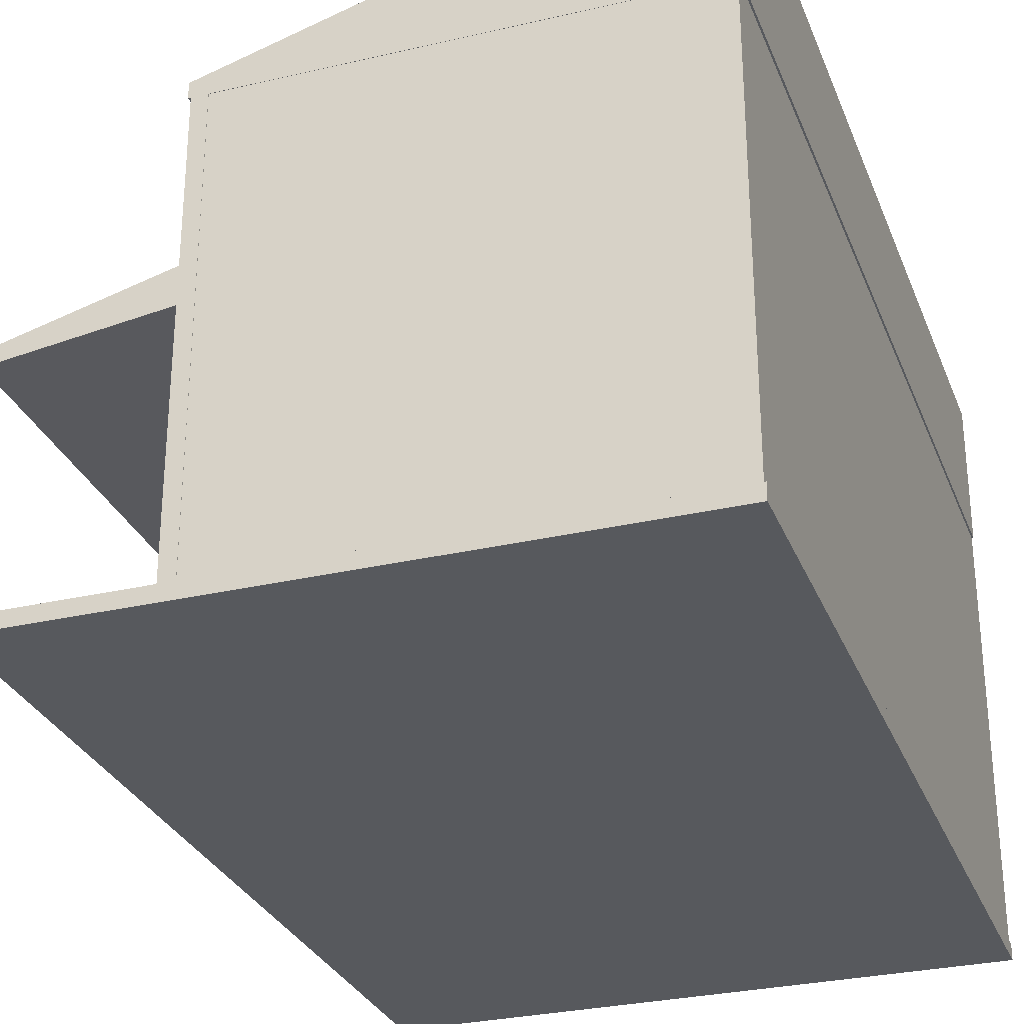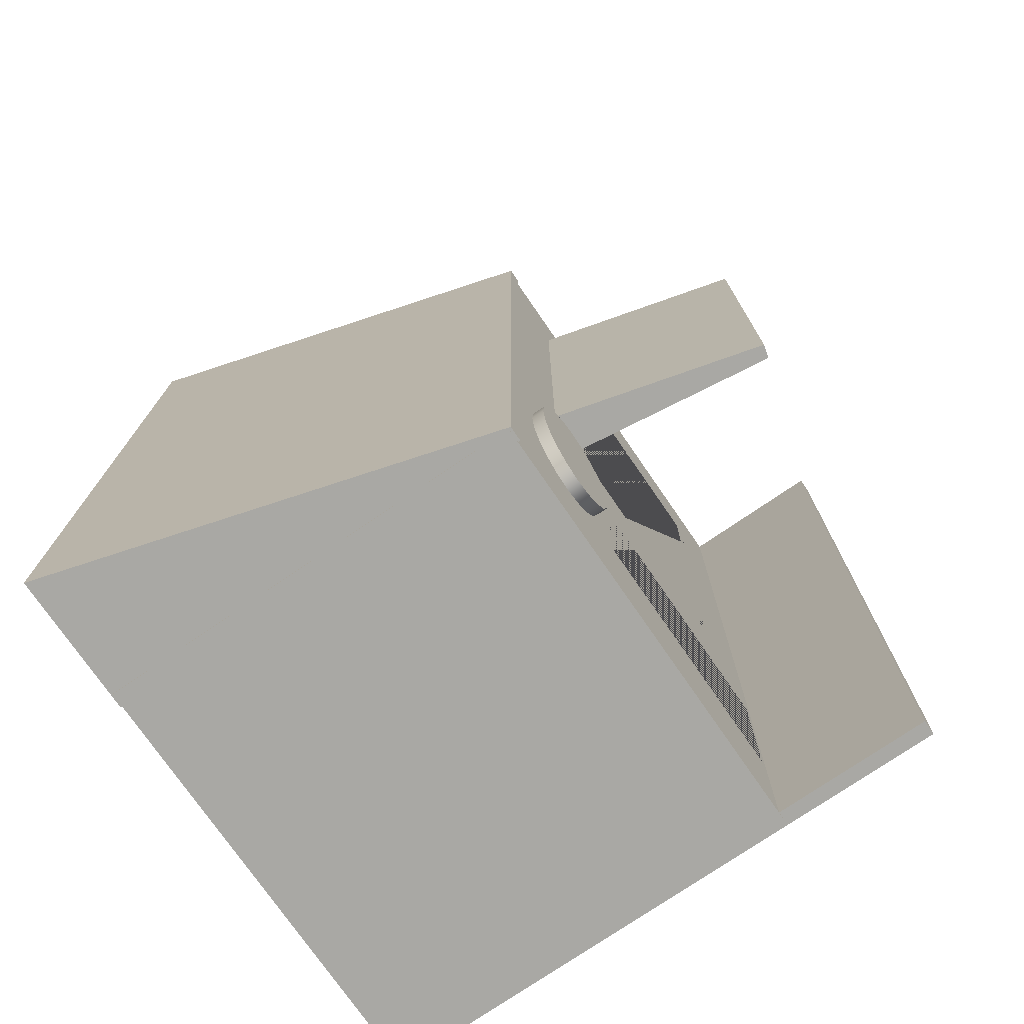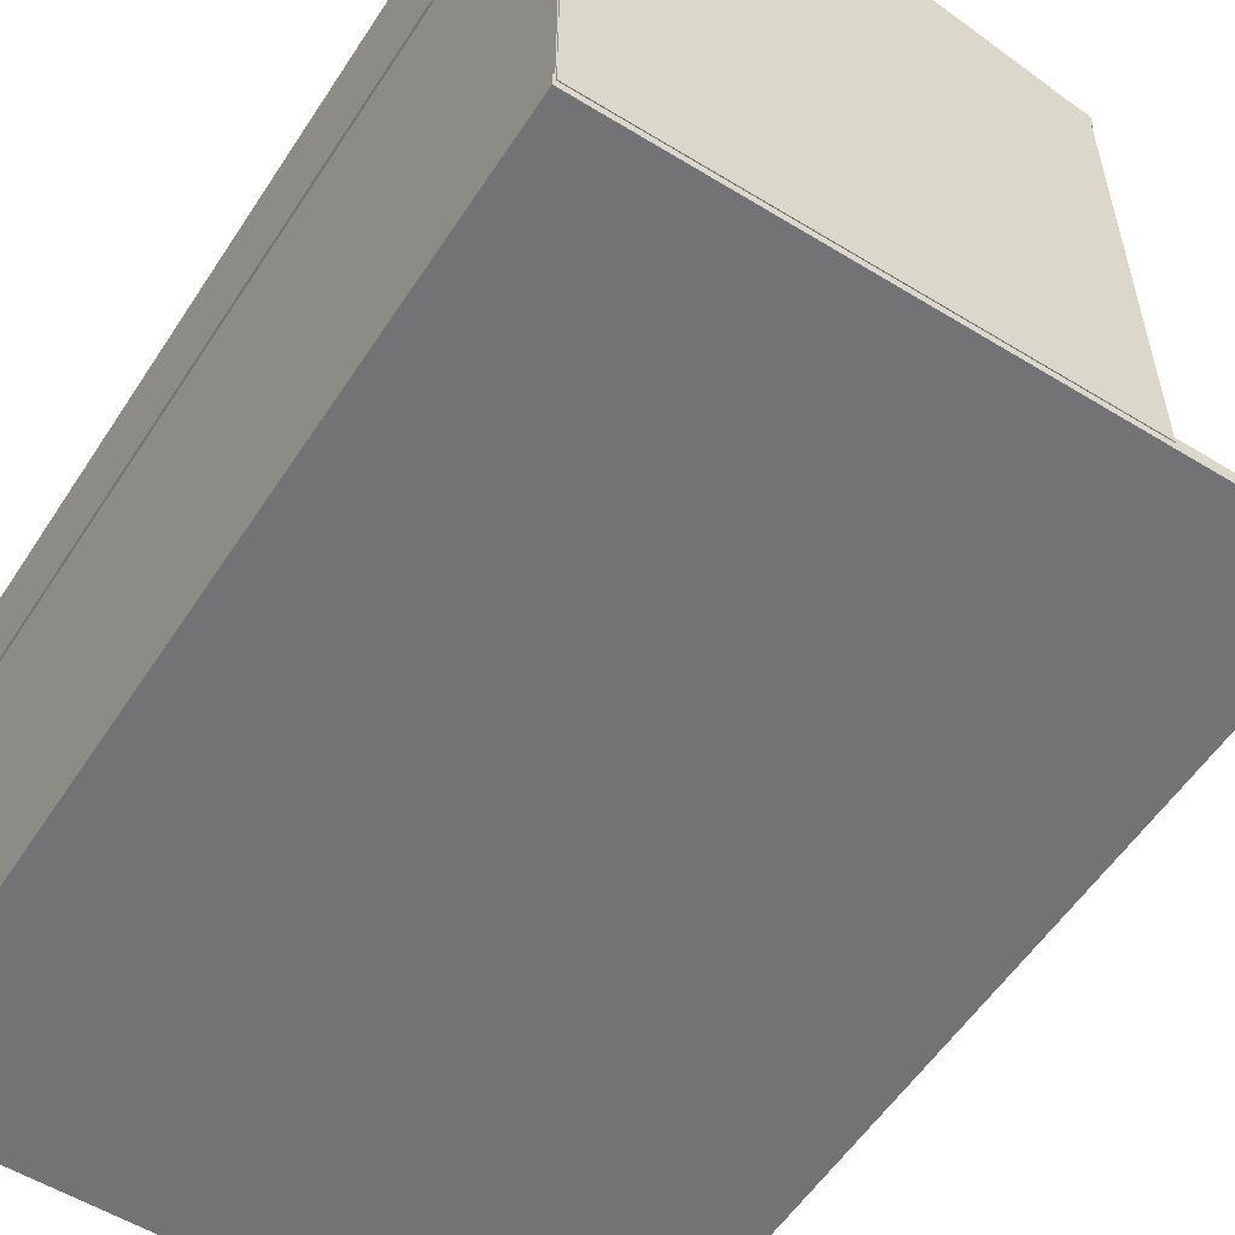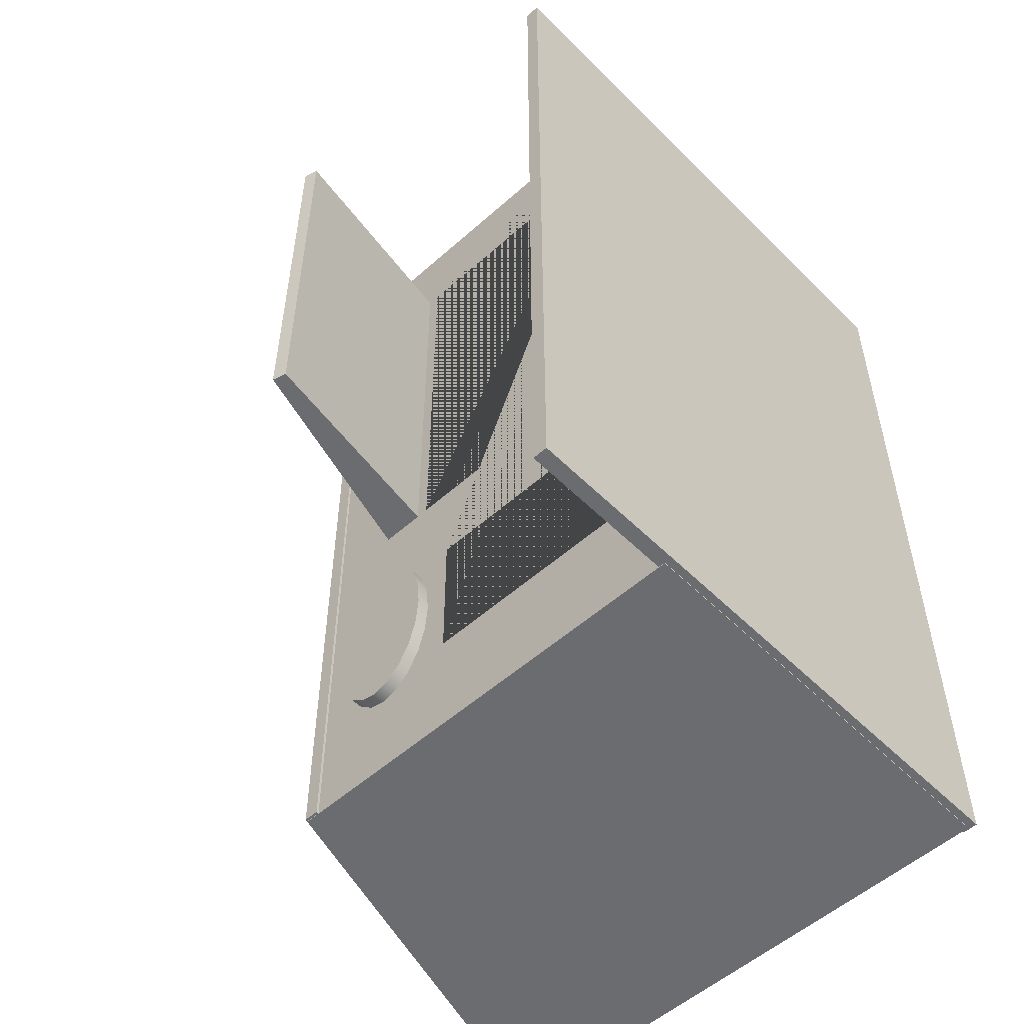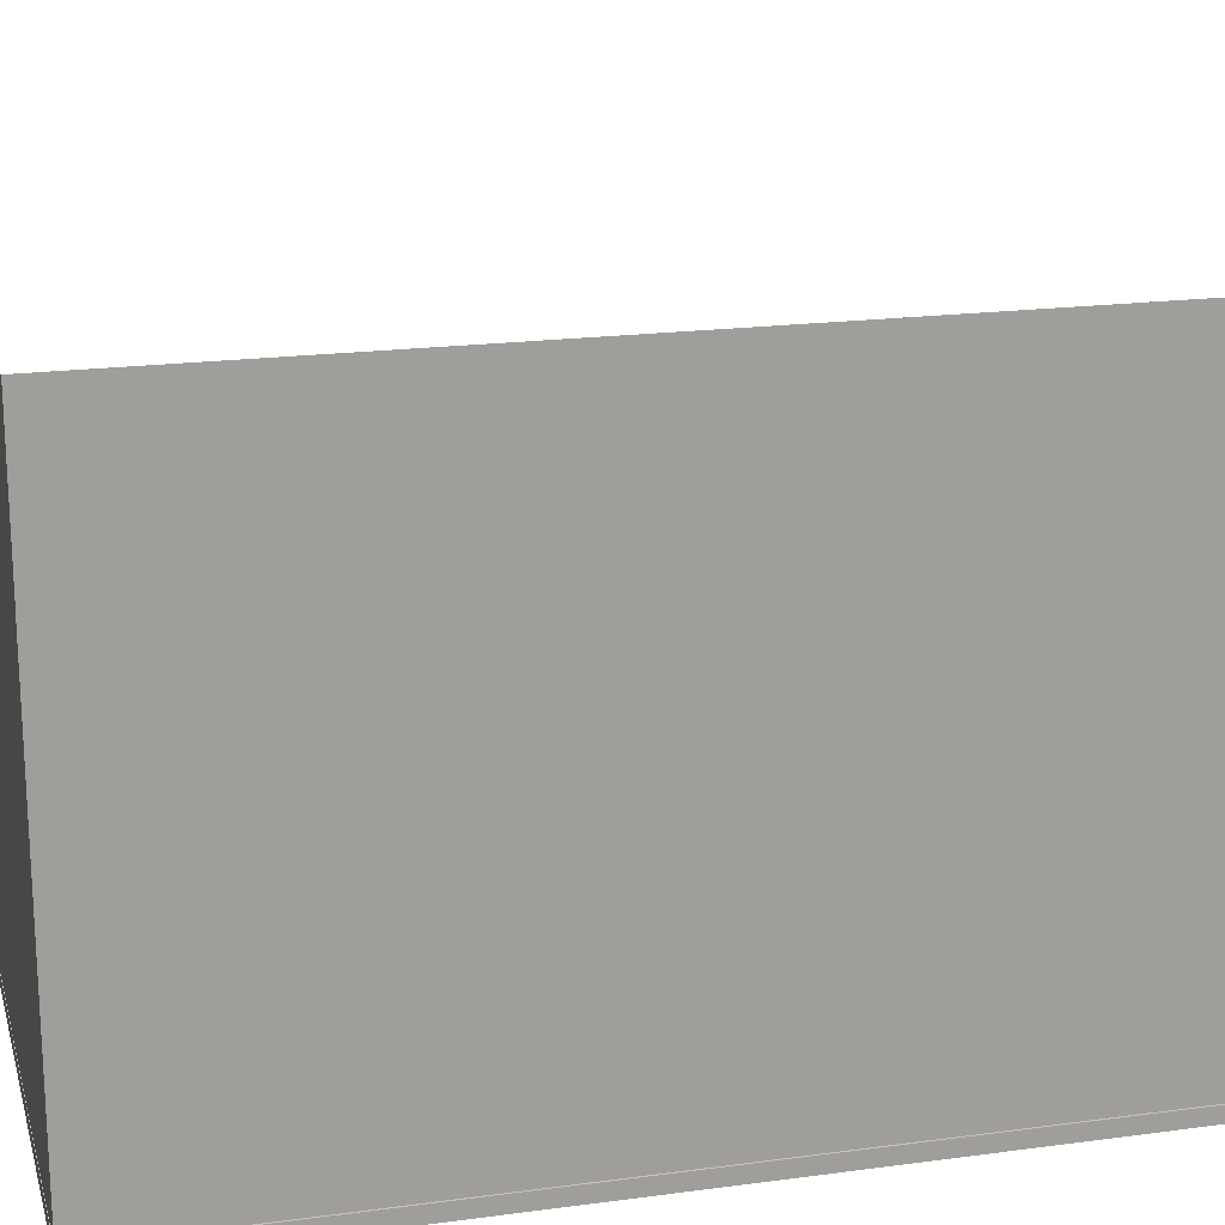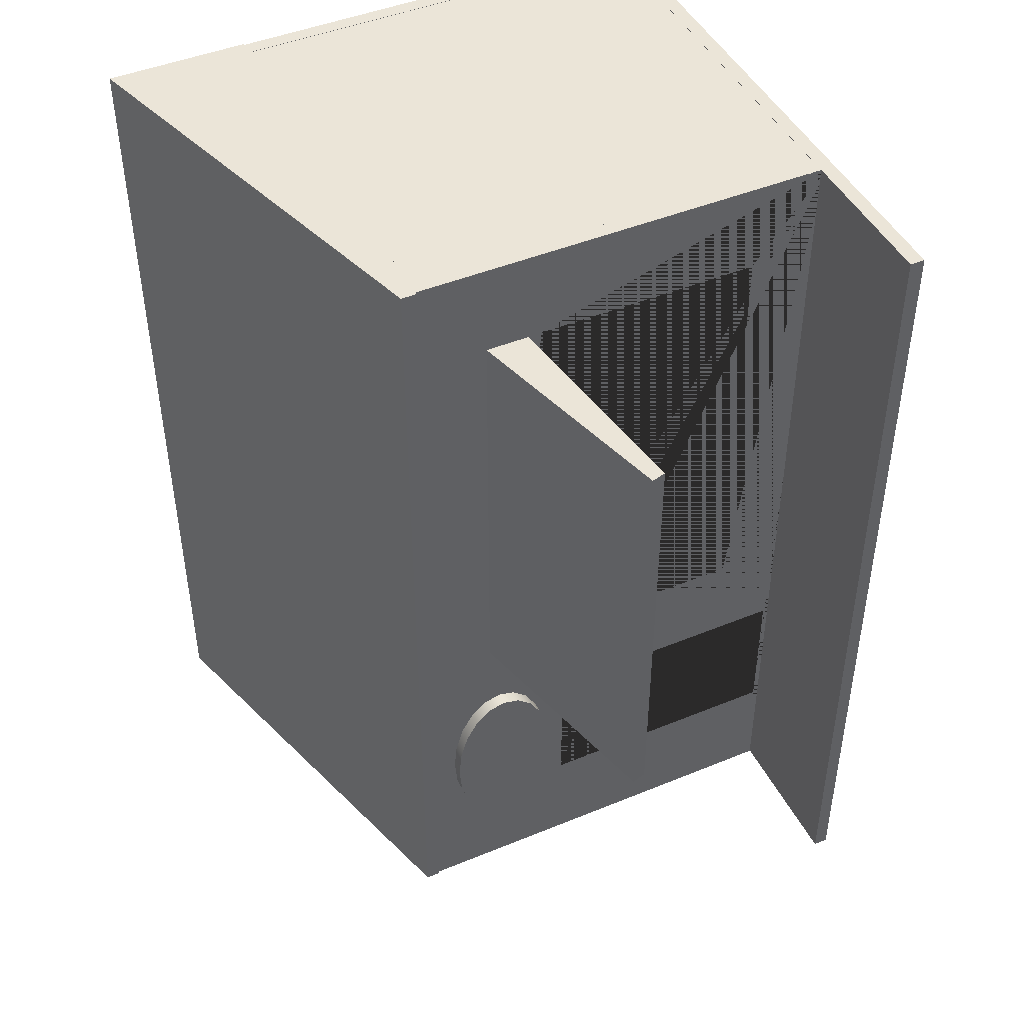
<metadata>
{"format":"obj","ext":"obj","renderer":"f3d","projection":"perspective","resolution":1024,"background":"white","views":[{"elev":-29.5,"azim":19.0,"up":"+Y"},{"elev":-75.0,"azim":-145.5,"up":"+Z"},{"elev":-56.0,"azim":147.3,"up":"+Y"},{"elev":-53.7,"azim":-46.5,"up":"+Z"},{"elev":18.9,"azim":75.6,"up":"+Y"},{"elev":45.6,"azim":-115.4,"up":"+Z"}]}
</metadata>
<code>
g default
v -1 -0.025 0.004887
v 1 -0.025 0.004887
v -1 0.025 0.004887
v 1 0.025 0.004887
v -1 0.025 -2.995
v 1 0.025 -2.995
v -1 -0.025 -2.995
v 1 -0.025 -2.995
g pCube65
f 1 2 4 3
f 3 4 6 5
f 5 6 8 7
f 7 8 2 1
f 2 8 6 4
f 7 1 3 5
g default
v -0.466 1.358 -2.454
v -0.466 1.332 -2.544
v -0.466 1.29 -2.615
v -0.466 1.238 -2.66
v -0.466 1.181 -2.676
v -0.466 1.123 -2.66
v -0.466 1.071 -2.615
v -0.466 1.029 -2.544
v -0.466 1.003 -2.454
v -0.466 0.9937 -2.355
v -0.466 1.003 -2.256
v -0.466 1.029 -2.166
v -0.466 1.071 -2.095
v -0.466 1.123 -2.05
v -0.466 1.181 -2.034
v -0.466 1.238 -2.05
v -0.466 1.29 -2.095
v -0.466 1.332 -2.166
v -0.466 1.358 -2.256
v -0.466 1.367 -2.355
v -0.5131 1.358 -2.454
v -0.5131 1.332 -2.544
v -0.5131 1.29 -2.615
v -0.5131 1.238 -2.66
v -0.5131 1.181 -2.676
v -0.5131 1.123 -2.66
v -0.5131 1.071 -2.615
v -0.5131 1.029 -2.544
v -0.5131 1.003 -2.454
v -0.5131 0.9937 -2.355
v -0.5131 1.003 -2.256
v -0.5131 1.029 -2.166
v -0.5131 1.071 -2.095
v -0.5131 1.123 -2.05
v -0.5131 1.181 -2.034
v -0.5131 1.238 -2.05
v -0.5131 1.29 -2.095
v -0.5131 1.332 -2.166
v -0.5131 1.358 -2.256
v -0.5131 1.367 -2.355
v -0.466 1.181 -2.355
v -0.5131 1.181 -2.355
g pCylinder8
f 9 10 30 29
f 10 11 31 30
f 11 12 32 31
f 12 13 33 32
f 13 14 34 33
f 14 15 35 34
f 15 16 36 35
f 16 17 37 36
f 17 18 38 37
f 18 19 39 38
f 19 20 40 39
f 20 21 41 40
f 21 22 42 41
f 22 23 43 42
f 23 24 44 43
f 24 25 45 44
f 25 26 46 45
f 26 27 47 46
f 27 28 48 47
f 28 9 29 48
f 10 9 49
f 11 10 49
f 12 11 49
f 13 12 49
f 14 13 49
f 15 14 49
f 16 15 49
f 17 16 49
f 18 17 49
f 19 18 49
f 20 19 49
f 21 20 49
f 22 21 49
f 23 22 49
f 24 23 49
f 25 24 49
f 26 25 49
f 27 26 49
f 28 27 49
f 9 28 49
f 29 30 50
f 30 31 50
f 31 32 50
f 32 33 50
f 33 34 50
f 34 35 50
f 35 36 50
f 36 37 50
f 37 38 50
f 38 39 50
f 39 40 50
f 40 41 50
f 41 42 50
f 42 43 50
f 43 44 50
f 44 45 50
f 45 46 50
f 46 47 50
f 47 48 50
f 48 29 50
g default
v -0.4201 0.001744 0.004887
v -0.4201 1.502 0.004887
v -0.4701 1.502 0.004887
v -0.4701 0.001744 0.004887
v -0.4201 0.001744 -2.995
v -0.4701 0.001744 -2.995
v -0.4201 0.04344 -2.605
v -0.4201 0.04344 -2.11
v -0.4201 0.2508 -1.776
v -0.4201 0.2508 -0.3145
v -0.4201 1.026 -0.3145
v -0.4201 1.026 -1.776
v -0.4201 0.9141 -2.11
v -0.4201 1.502 -2.995
v -0.4701 1.502 -2.995
v -0.4701 0.04344 -2.605
v -0.4701 0.9141 -2.605
v -0.4701 0.9141 -2.11
v -0.4701 0.7699 -1.776
v -0.4701 1.026 -1.776
v -0.4701 1.026 -0.3145
v -0.4701 0.2508 -0.3145
v -0.4701 0.2508 -0.5724
v -0.4701 0.2508 -1.776
v -0.4701 0.04344 -2.11
v -0.4201 0.9141 -2.605
g pCube75
f 51 52 53 54
f 55 51 54 56
f 55 57 58 59 60 61 62 52 51
f 62 59 58 63 64 52
f 52 64 65 53
f 54 53 65 56 66 67 68 69 70 71 72 73
f 56 65 64 55
f 54 73 74 69 68 75 66 56
f 63 76 57 55 64
f 58 57 66 75
f 63 58 75 68
f 67 66 57 76
f 76 63 68 67
f 61 60 72 71
f 62 61 71 70
f 60 59 74 73 72
f 70 69 74 59 62
g default
v -0.4783 1.452 0.004887
v 1 1.452 0.004887
v -0.4783 1.502 0.004887
v 1 1.935 0.004887
v -0.4783 1.502 -2.995
v 1 1.935 -2.995
v -0.4783 1.452 -2.995
v 1 1.452 -2.995
g pCube76
f 77 78 80 79
f 79 80 82 81
f 81 82 84 83
f 83 84 78 77
f 78 84 82 80
f 83 77 79 81
g default
v -1.201 0.9684 -0.3158
v -0.4516 1.071 -0.3158
v -1.214 1.017 -0.3158
v -0.4645 1.217 -0.3158
v -1.214 1.017 -1.777
v -0.4645 1.217 -1.777
v -1.201 0.9684 -1.777
v -0.4516 1.071 -1.777
g pCube77
f 85 86 88 87
f 87 88 90 89
f 89 90 92 91
f 91 92 86 85
f 86 92 90 88
f 91 85 87 89
g default
v 0.9918 0.001744 -2.998
v 0.9918 1.502 -2.998
v 0.9918 0.001744 -2.948
v 0.9918 1.502 -2.948
v -0.4701 0.001744 -2.948
v -0.4701 1.502 -2.948
v -0.4701 0.001744 -2.998
v -0.4701 1.502 -2.998
g pCube68
f 93 94 96 95
f 95 96 98 97
f 97 98 100 99
f 99 100 94 93
f 94 100 98 96
f 99 93 95 97
g default
v 0.9918 0.001744 -0.04614
v 0.9918 1.502 -0.04614
v 0.9918 0.001744 0.003861
v 0.9918 1.502 0.003861
v -0.4701 0.001744 0.003861
v -0.4701 1.502 0.003861
v -0.4701 0.001744 -0.04614
v -0.4701 1.502 -0.04614
g pCube67
f 101 102 104 103
f 103 104 106 105
f 105 106 108 107
f 107 108 102 101
f 102 108 106 104
f 107 101 103 105
g default
v 0.9944 0.001744 0.004887
v 0.9944 1.502 0.004887
v 0.9444 0.001744 0.004887
v 0.9444 1.502 0.004887
v 0.9444 0.001744 -2.995
v 0.9444 1.502 -2.995
v 0.9944 0.001744 -2.995
v 0.9944 1.502 -2.995
g pCube66
f 109 110 112 111
f 111 112 114 113
f 113 114 116 115
f 115 116 110 109
f 110 116 114 112
f 115 109 111 113

</code>
